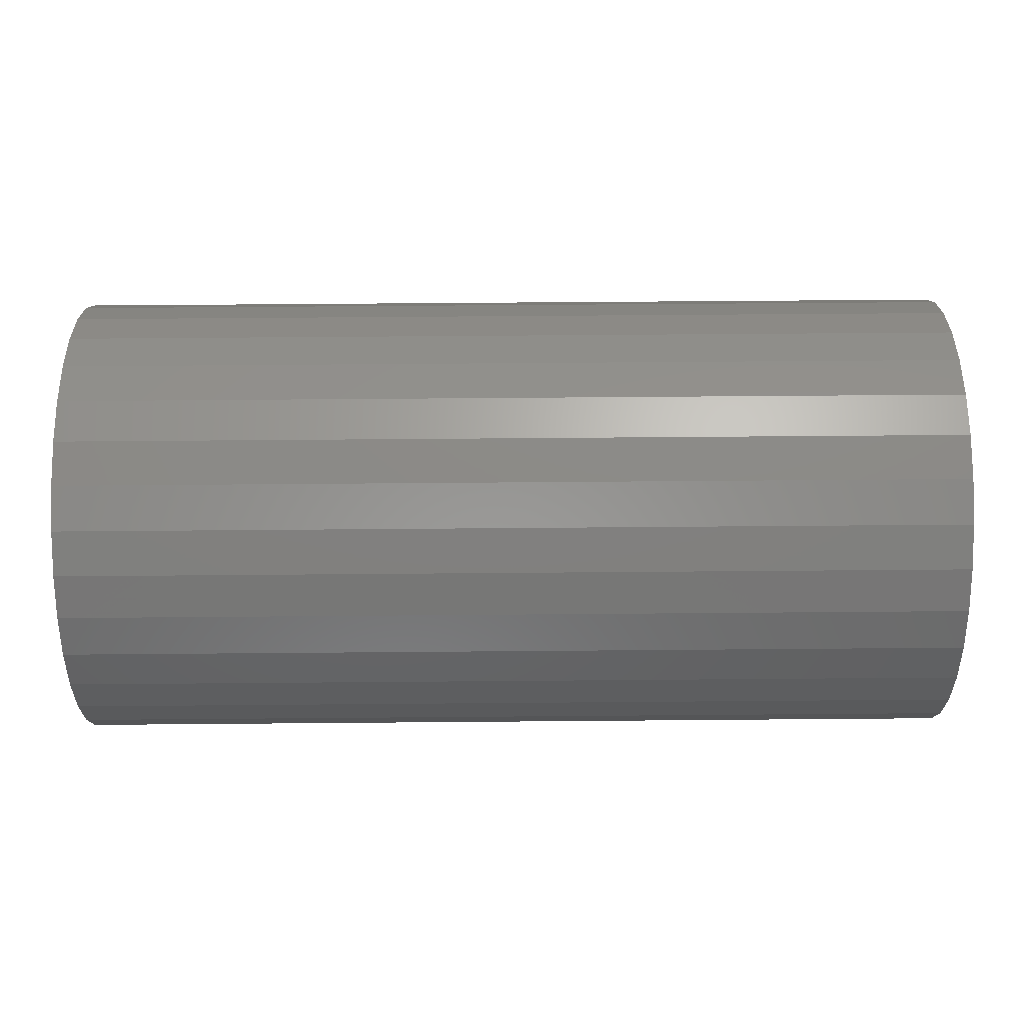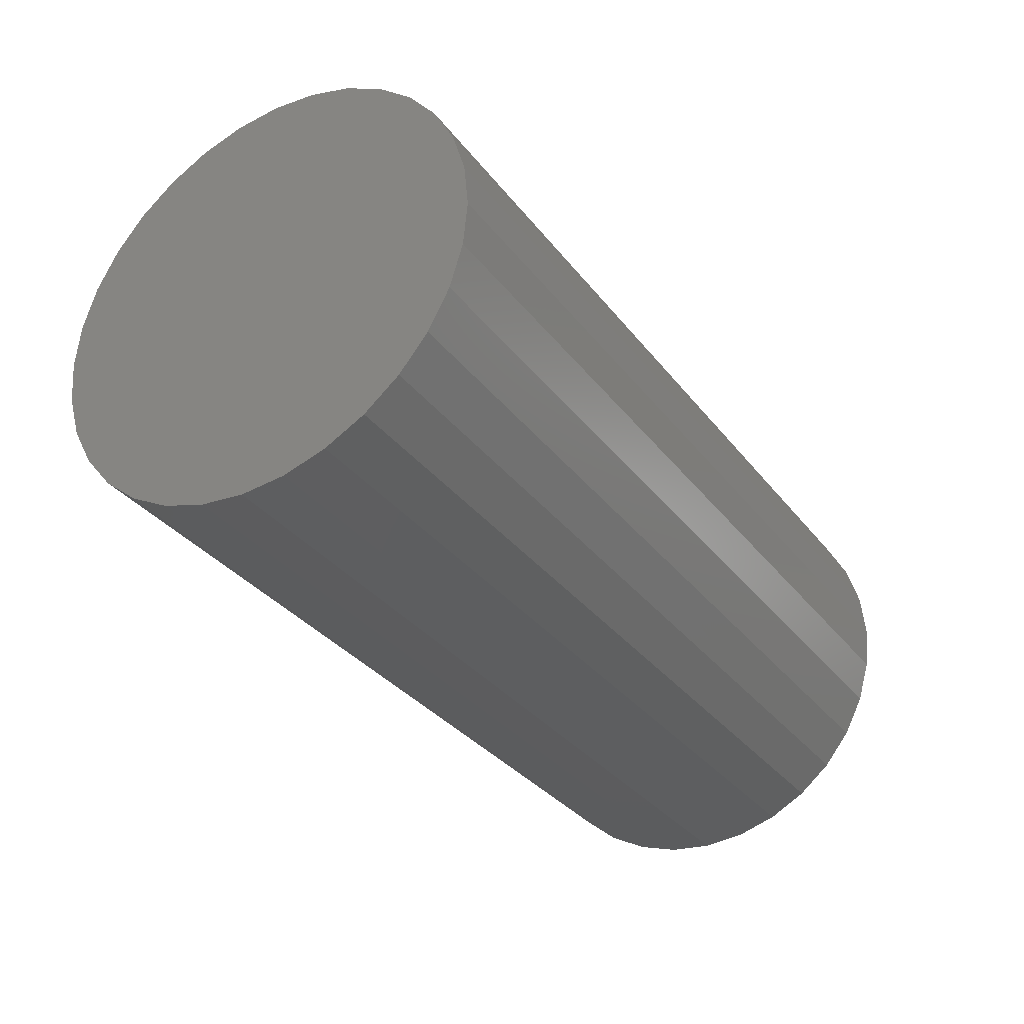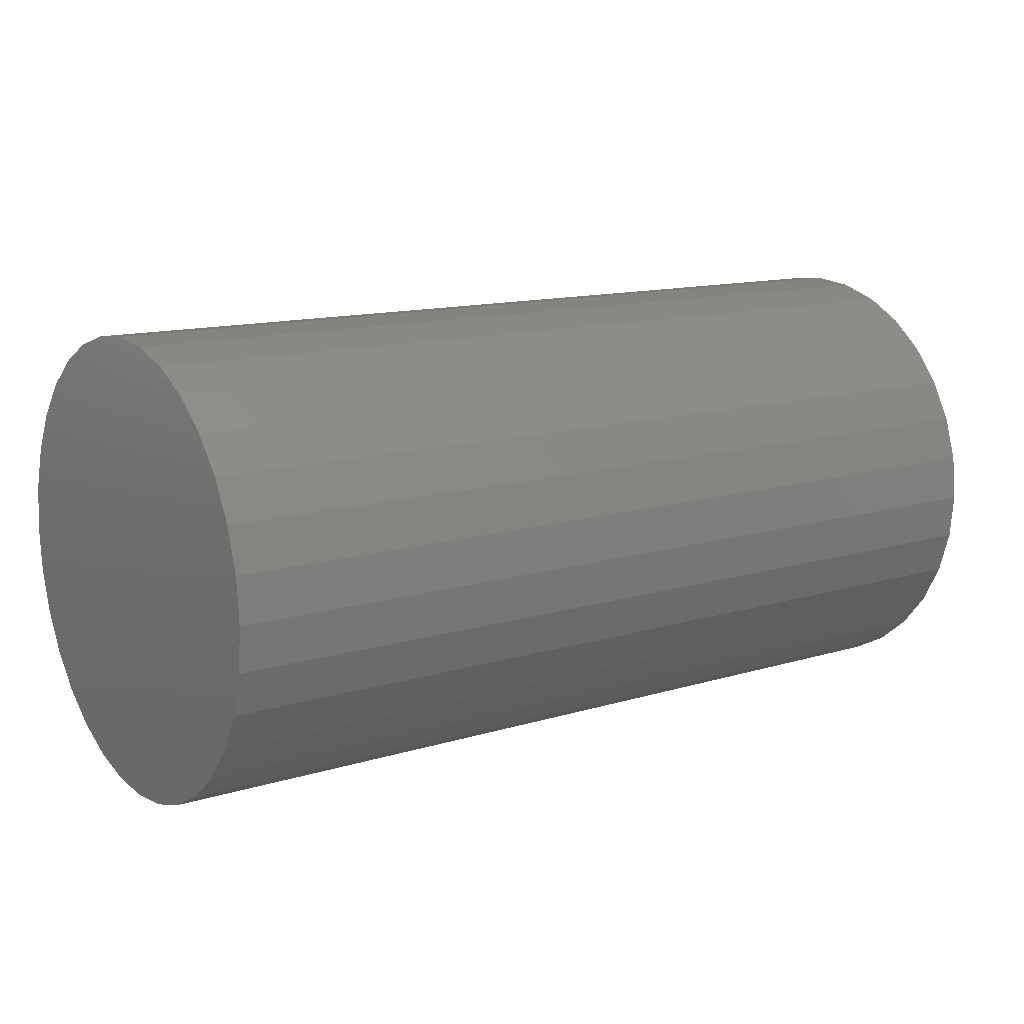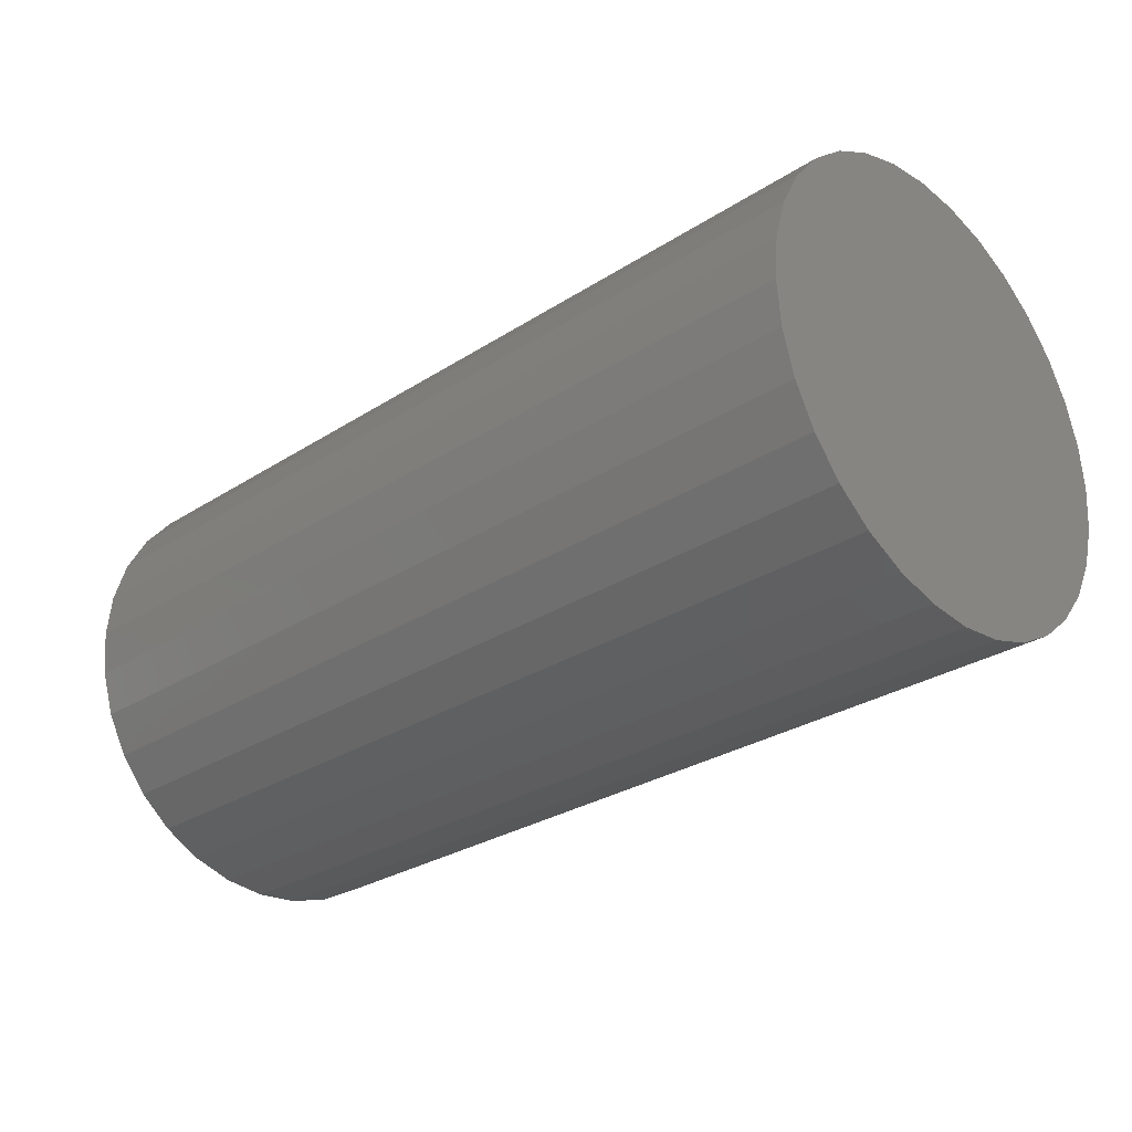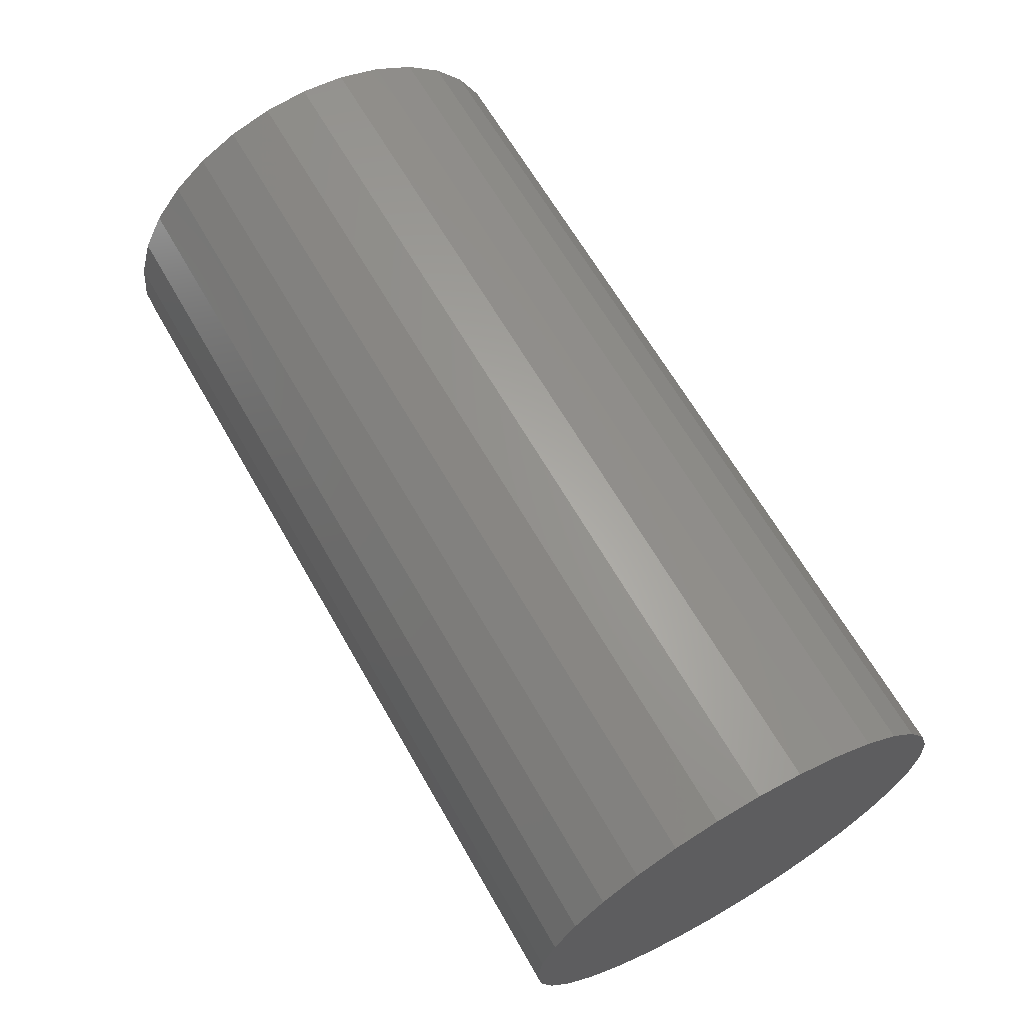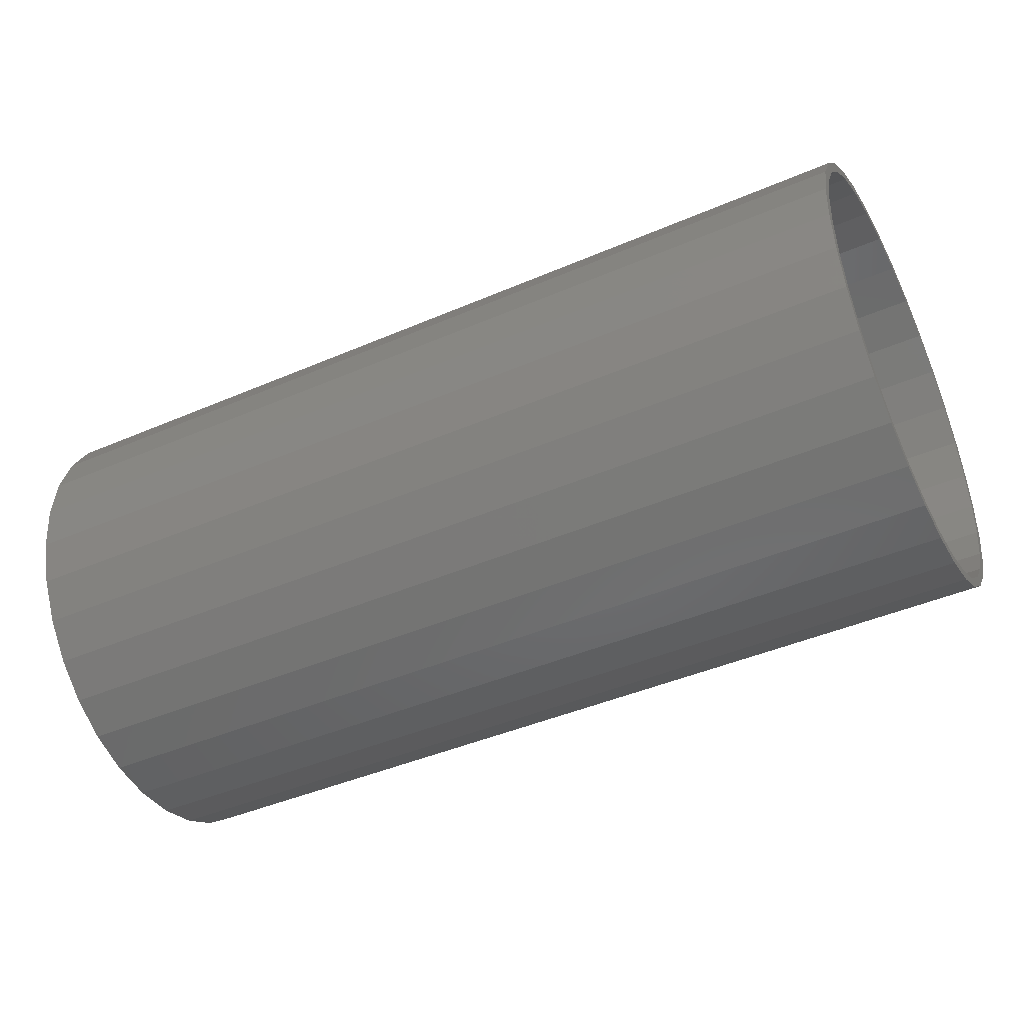
<metadata>
{"format":"stl","ext":"stl","renderer":"f3d","projection":"perspective","resolution":1024,"background":"white","views":[{"elev":60.2,"azim":-0.5,"up":"+Z"},{"elev":-32.5,"azim":-58.8,"up":"+Z"},{"elev":12.9,"azim":-35.2,"up":"+Z"},{"elev":-28.7,"azim":-136.1,"up":"+Z"},{"elev":64.7,"azim":-119.7,"up":"+Y"},{"elev":-43.6,"azim":26.9,"up":"+Z"}]}
</metadata>
<code>
# stl→obj: 128 verts, 252 faces
v 0.75 -0.06755 0.1678
v 0.75 -0.03347 0.1782
v 0.75 -0.07053 0.1751
v 0.75 -0.1033 0.1575
v 0.75 -0.09895 0.151
v 0.75 -0.132 0.134
v 0.75 -0.1265 0.1285
v 0.75 -0.1556 0.1053
v 0.75 -0.1491 0.1009
v 0.75 -0.1731 0.07251
v 0.75 -0.1659 0.06952
v 0.75 -0.1839 0.03696
v 0.75 -0.1762 0.03544
v 0.75 -0.1659 -0.06952
v 0.75 -0.1762 -0.03544
v 0.75 -0.1839 -0.03696
v 0.75 -0.1731 -0.07251
v 0.75 -0.1491 -0.1009
v 0.75 -0.1556 -0.1053
v 0.75 -0.1265 -0.1285
v 0.75 -0.132 -0.134
v 0.75 -0.09895 -0.151
v 0.75 -0.1033 -0.1575
v 0.75 -0.06755 -0.1678
v 0.75 -0.07053 -0.1751
v 0.75 -0.03347 -0.1782
v 0.75 -0.03499 -0.1858
v 0.75 0.001974 -0.1817
v 0.75 0.001974 -0.1895
v 0.75 0.03894 0.1858
v 0.75 0.001974 0.1895
v 0.75 0.001974 0.1817
v 0.75 0.03741 0.1782
v 0.75 0.07448 0.1751
v 0.75 0.07149 0.1678
v 0.75 0.1072 0.1575
v 0.75 0.1029 0.151
v 0.75 0.136 0.134
v 0.75 0.1304 0.1285
v 0.75 0.1595 0.1053
v 0.75 0.153 0.1009
v 0.75 0.177 0.07251
v 0.75 0.1698 0.06952
v 0.75 0.1878 0.03696
v 0.75 0.1801 0.03544
v 0.75 0.1836 -2.273e-17
v 0.75 0.1878 -0.03696
v 0.75 0.1801 -0.03544
v 0.75 0.1698 -0.06952
v 0.75 0.177 -0.07251
v 0.75 0.153 -0.1009
v 0.75 0.1595 -0.1053
v 0.75 0.1304 -0.1285
v 0.75 0.136 -0.134
v 0.75 0.1029 -0.151
v 0.75 0.1072 -0.1575
v 0.75 0.07149 -0.1678
v 0.75 0.07448 -0.1751
v 0.75 0.03741 -0.1782
v 0.75 0.03894 -0.1858
v 0.75 0.1914 -2.32e-17
v 0.75 -0.1875 2.32e-17
v 0.75 -0.1797 2.177e-17
v 0.75 -0.03499 0.1858
v 0.007812 0.001974 -0.1817
v 0.007812 0.03741 -0.1782
v 0.007812 0.07149 -0.1678
v 0.007812 0.1029 -0.151
v 0.007812 0.1304 -0.1285
v 0.007812 0.153 -0.1009
v 0.007812 0.1698 -0.06952
v 0.007812 0.1801 -0.03544
v 0.007812 0.1836 -6.722e-17
v 0.007812 -0.03347 -0.1782
v 0.007812 -0.06755 -0.1678
v 0.007812 -0.09895 -0.151
v 0.007812 -0.1265 -0.1285
v 0.007812 -0.1491 -0.1009
v 0.007812 -0.1659 -0.06952
v 0.007812 -0.1762 -0.03544
v 0.007812 -0.1797 -5.891e-17
v 0.007812 0.001974 0.1817
v 0.007812 -0.03347 0.1782
v 0.007812 -0.06755 0.1678
v 0.007812 -0.09895 0.151
v 0.007812 -0.1265 0.1285
v 0.007812 -0.1491 0.1009
v 0.007812 -0.1659 0.06952
v 0.007812 -0.1762 0.03544
v 0.007812 0.03741 0.1782
v 0.007812 0.07149 0.1678
v 0.007812 0.1029 0.151
v 0.007812 0.1304 0.1285
v 0.007812 0.153 0.1009
v 0.007812 0.1698 0.06952
v 0.007812 0.1801 0.03544
v 0 0.001974 0.1895
v 0 0.03894 0.1858
v 0 -0.03499 0.1858
v 0 -0.07053 0.1751
v 0 0.07448 0.1751
v 0 0.03894 -0.1858
v 0 -0.03499 -0.1858
v 0 0.07448 -0.1751
v 0 0.001974 -0.1895
v 0 -0.07053 -0.1751
v 0 -0.1033 -0.1575
v 0 0.1072 -0.1575
v 0 -0.132 -0.134
v 0 0.136 -0.134
v 0 -0.1556 -0.1053
v 0 0.1595 -0.1053
v 0 -0.1731 -0.07251
v 0 0.177 -0.07251
v 0 -0.1839 -0.03696
v 0 0.1878 -0.03696
v 0 -0.1875 2.32e-17
v 0 0.1914 -2.32e-17
v 0 -0.1839 0.03696
v 0 0.1878 0.03696
v 0 -0.1731 0.07251
v 0 0.177 0.07251
v 0 -0.1556 0.1053
v 0 0.1595 0.1053
v 0 -0.132 0.134
v 0 0.136 0.134
v 0 -0.1033 0.1575
v 0 0.1072 0.1575
f 1 2 3
f 3 4 1
f 1 4 5
f 5 4 6
f 5 6 7
f 7 6 8
f 7 8 9
f 9 8 10
f 9 10 11
f 11 10 12
f 11 12 13
f 14 15 16
f 16 17 14
f 18 14 17
f 17 19 18
f 20 18 19
f 19 21 20
f 22 20 21
f 21 23 22
f 24 22 23
f 23 25 24
f 24 25 26
f 26 25 27
f 28 26 27
f 28 27 29
f 30 31 32
f 30 32 33
f 30 33 34
f 34 33 35
f 34 35 36
f 35 37 36
f 38 36 37
f 37 39 38
f 40 38 39
f 39 41 40
f 42 40 41
f 41 43 42
f 44 42 43
f 43 45 44
f 46 44 45
f 47 48 49
f 47 49 50
f 50 49 51
f 50 51 52
f 52 51 53
f 52 53 54
f 54 53 55
f 54 55 56
f 56 55 57
f 56 57 58
f 57 59 58
f 60 58 59
f 60 59 28
f 28 29 60
f 61 44 46
f 61 46 48
f 61 48 47
f 62 16 15
f 62 15 63
f 62 63 13
f 62 13 12
f 64 3 2
f 64 2 32
f 64 32 31
f 65 59 66
f 66 59 57
f 66 57 67
f 67 57 55
f 67 55 68
f 68 55 53
f 68 53 69
f 69 53 51
f 69 51 70
f 70 51 49
f 70 49 71
f 71 49 48
f 71 48 72
f 72 48 46
f 72 46 73
f 59 65 28
f 28 65 74
f 28 74 26
f 26 74 75
f 26 75 24
f 24 75 76
f 24 76 22
f 22 76 77
f 22 77 20
f 20 77 78
f 20 78 18
f 18 78 79
f 18 79 14
f 14 79 80
f 14 80 15
f 15 80 81
f 15 81 63
f 82 2 83
f 83 2 1
f 83 1 84
f 84 1 5
f 84 5 85
f 85 5 7
f 85 7 86
f 86 7 9
f 86 9 87
f 87 9 11
f 87 11 88
f 88 11 13
f 88 13 89
f 89 13 63
f 89 63 81
f 2 82 32
f 32 82 90
f 32 90 33
f 33 90 91
f 33 91 35
f 35 91 92
f 35 92 37
f 37 92 93
f 37 93 39
f 39 93 94
f 39 94 41
f 41 94 95
f 41 95 43
f 43 95 96
f 43 96 45
f 45 96 73
f 45 73 46
f 83 90 82
f 90 83 84
f 90 84 91
f 67 74 66
f 66 74 65
f 91 84 92
f 92 84 85
f 92 85 93
f 93 85 86
f 93 86 94
f 94 86 87
f 94 87 95
f 95 87 88
f 95 88 96
f 96 88 89
f 96 89 73
f 73 89 81
f 73 81 72
f 72 81 80
f 72 80 71
f 71 80 79
f 71 79 70
f 70 79 78
f 70 78 69
f 69 78 77
f 69 77 68
f 68 77 76
f 68 76 67
f 67 76 75
f 67 75 74
f 97 98 99
f 100 99 98
f 101 100 98
f 102 103 104
f 105 103 102
f 103 106 104
f 104 106 107
f 104 107 108
f 108 107 109
f 108 109 110
f 110 109 111
f 110 111 112
f 112 111 113
f 112 113 114
f 114 113 115
f 114 115 116
f 116 115 117
f 116 117 118
f 118 117 119
f 118 119 120
f 120 119 121
f 120 121 122
f 122 121 123
f 122 123 124
f 124 123 125
f 124 125 126
f 126 125 127
f 126 127 128
f 128 127 100
f 128 100 101
f 118 61 116
f 116 61 47
f 116 47 114
f 114 47 50
f 114 50 112
f 112 50 52
f 112 52 110
f 110 52 54
f 110 54 108
f 108 54 56
f 108 56 104
f 104 56 58
f 104 58 102
f 102 58 60
f 102 60 105
f 105 60 29
f 105 29 103
f 103 29 27
f 103 27 106
f 106 27 25
f 106 25 107
f 107 25 23
f 107 23 109
f 109 23 21
f 109 21 111
f 111 21 19
f 111 19 113
f 113 19 17
f 113 17 115
f 115 17 16
f 115 16 117
f 117 16 62
f 117 62 119
f 119 62 12
f 119 12 121
f 121 12 10
f 121 10 123
f 123 10 8
f 123 8 125
f 125 8 6
f 125 6 127
f 127 6 4
f 127 4 100
f 100 4 3
f 100 3 99
f 99 3 64
f 99 64 97
f 97 64 31
f 97 31 98
f 98 31 30
f 98 30 101
f 101 30 34
f 101 34 128
f 128 34 36
f 128 36 126
f 126 36 38
f 126 38 124
f 124 38 40
f 124 40 122
f 122 40 42
f 122 42 120
f 120 42 44
f 120 44 118
f 118 44 61

</code>
